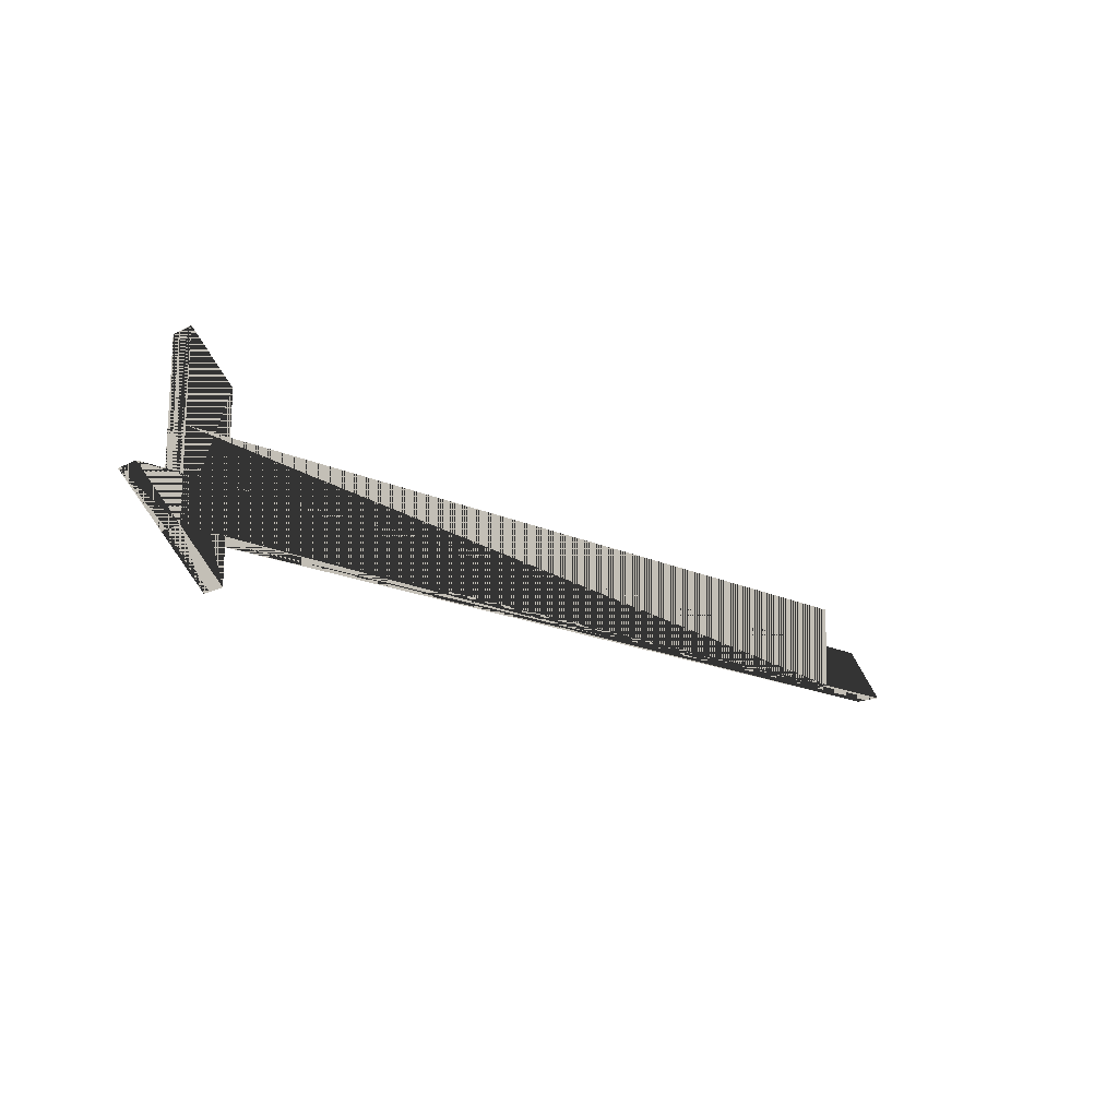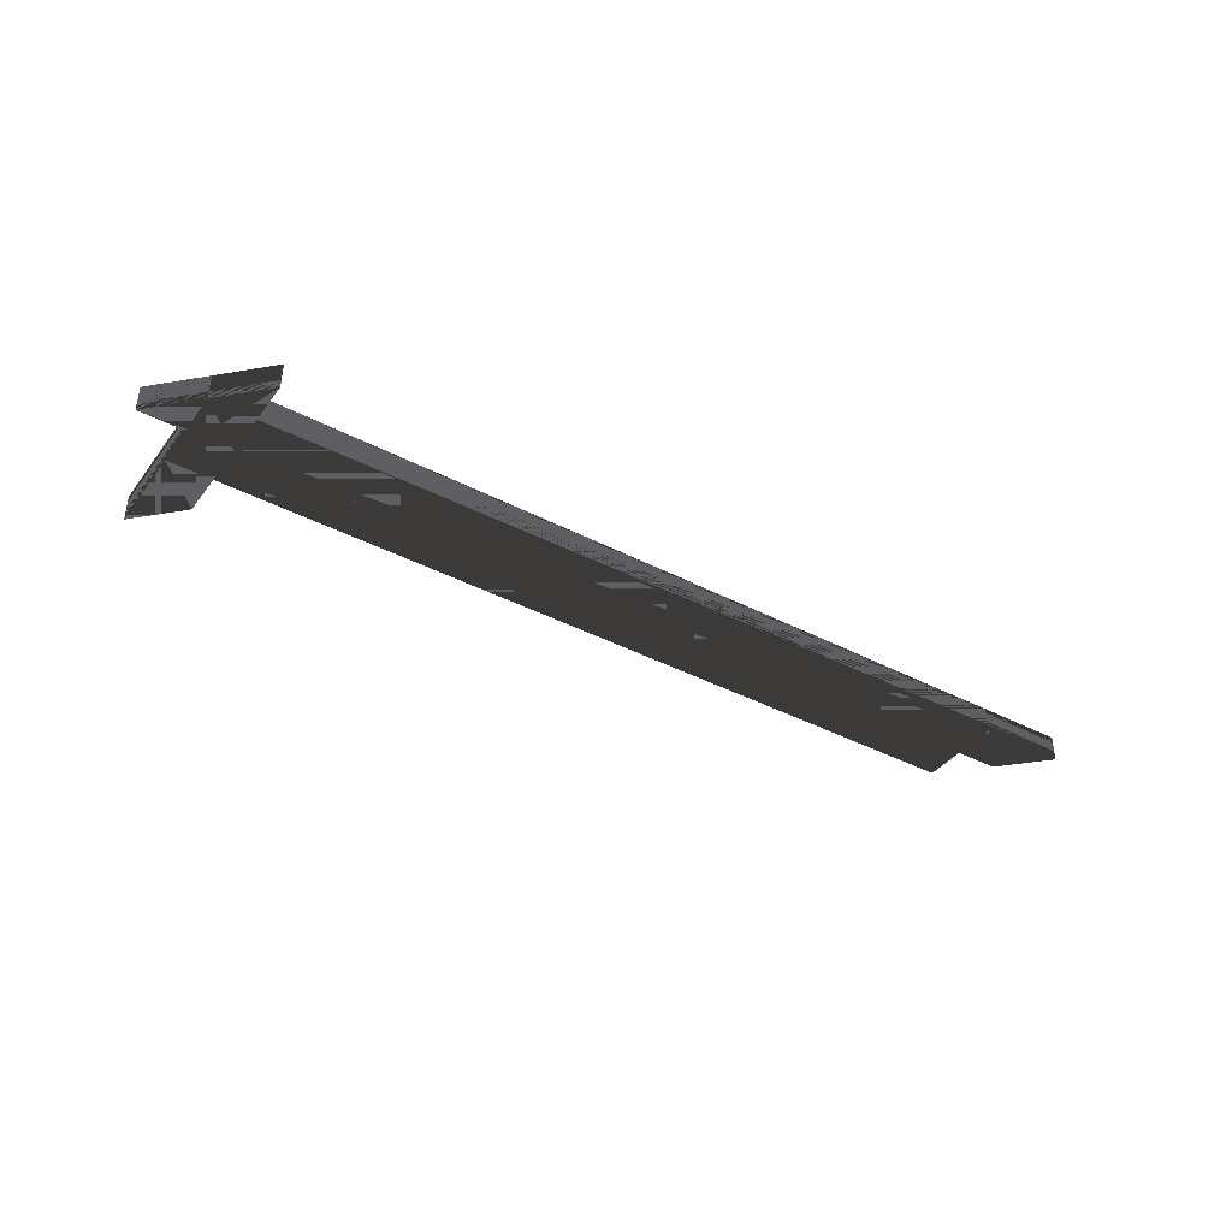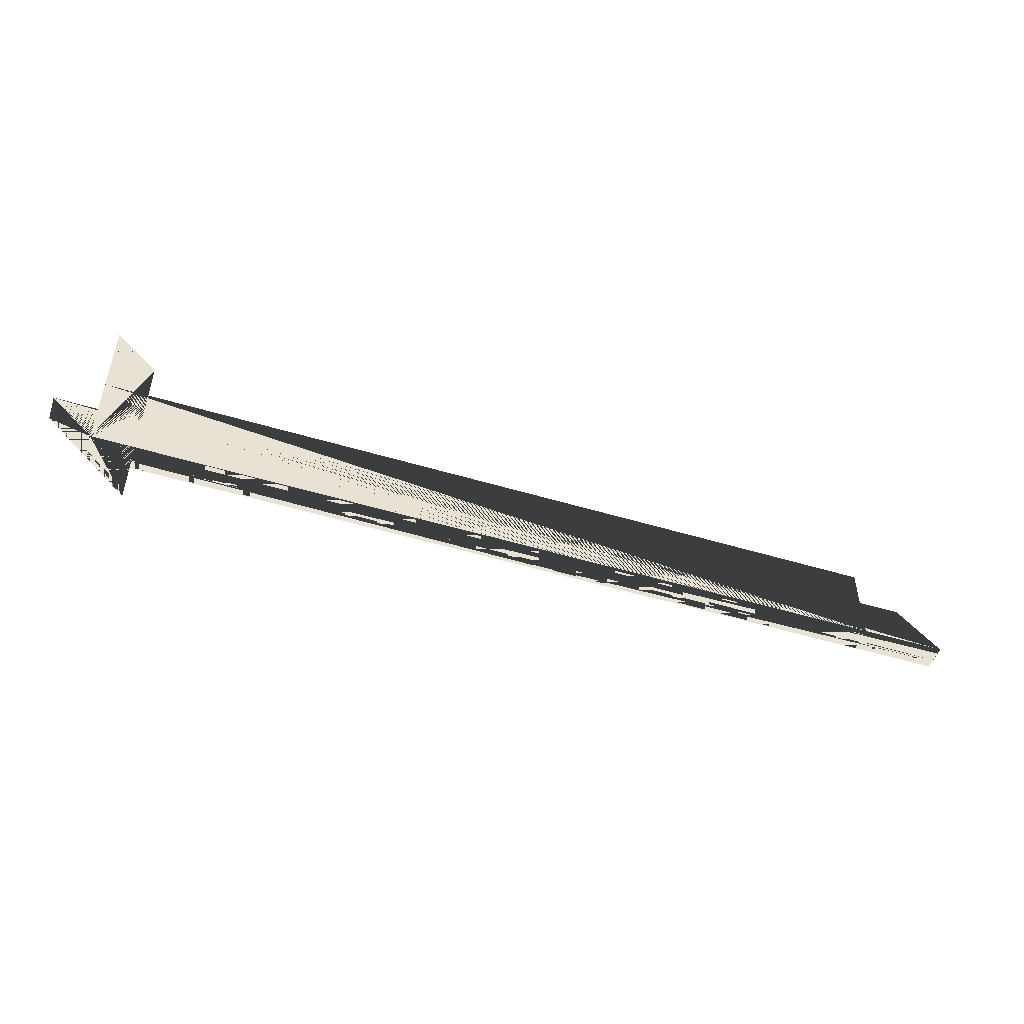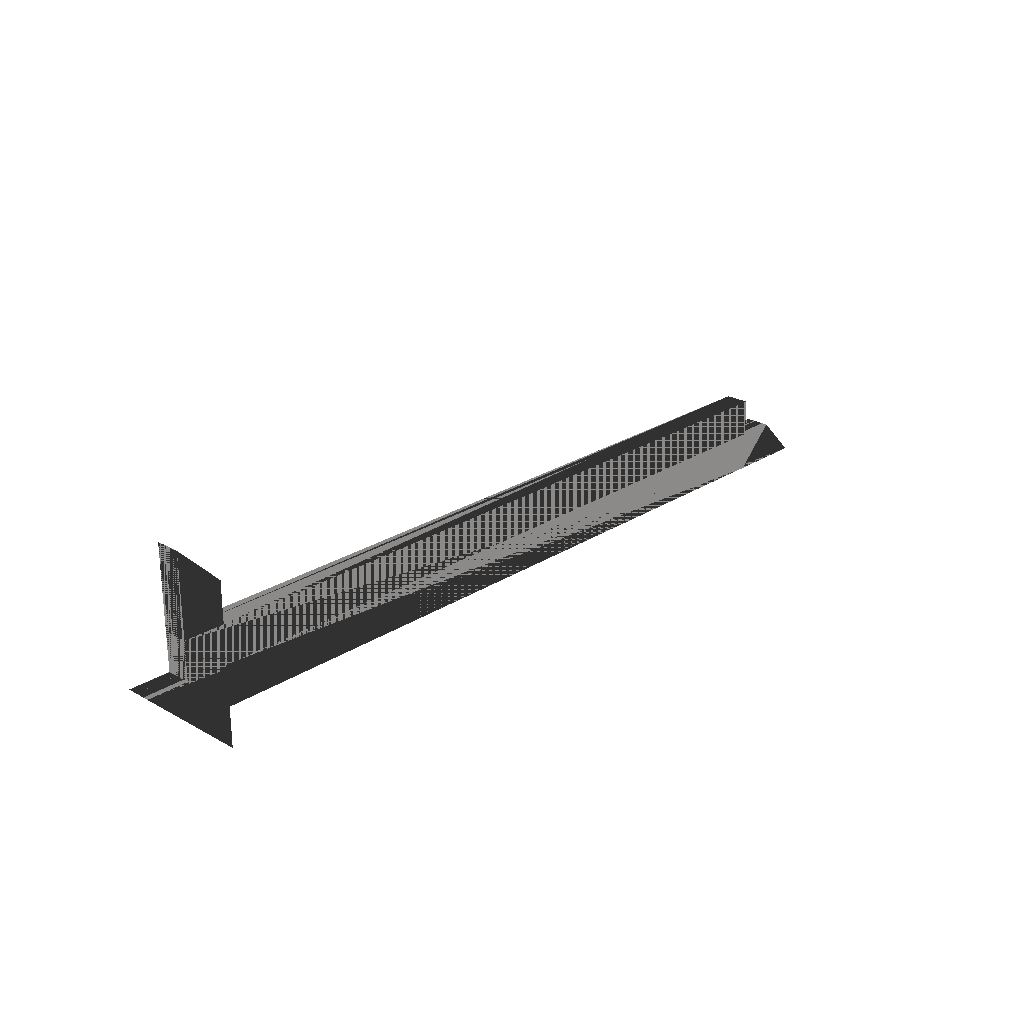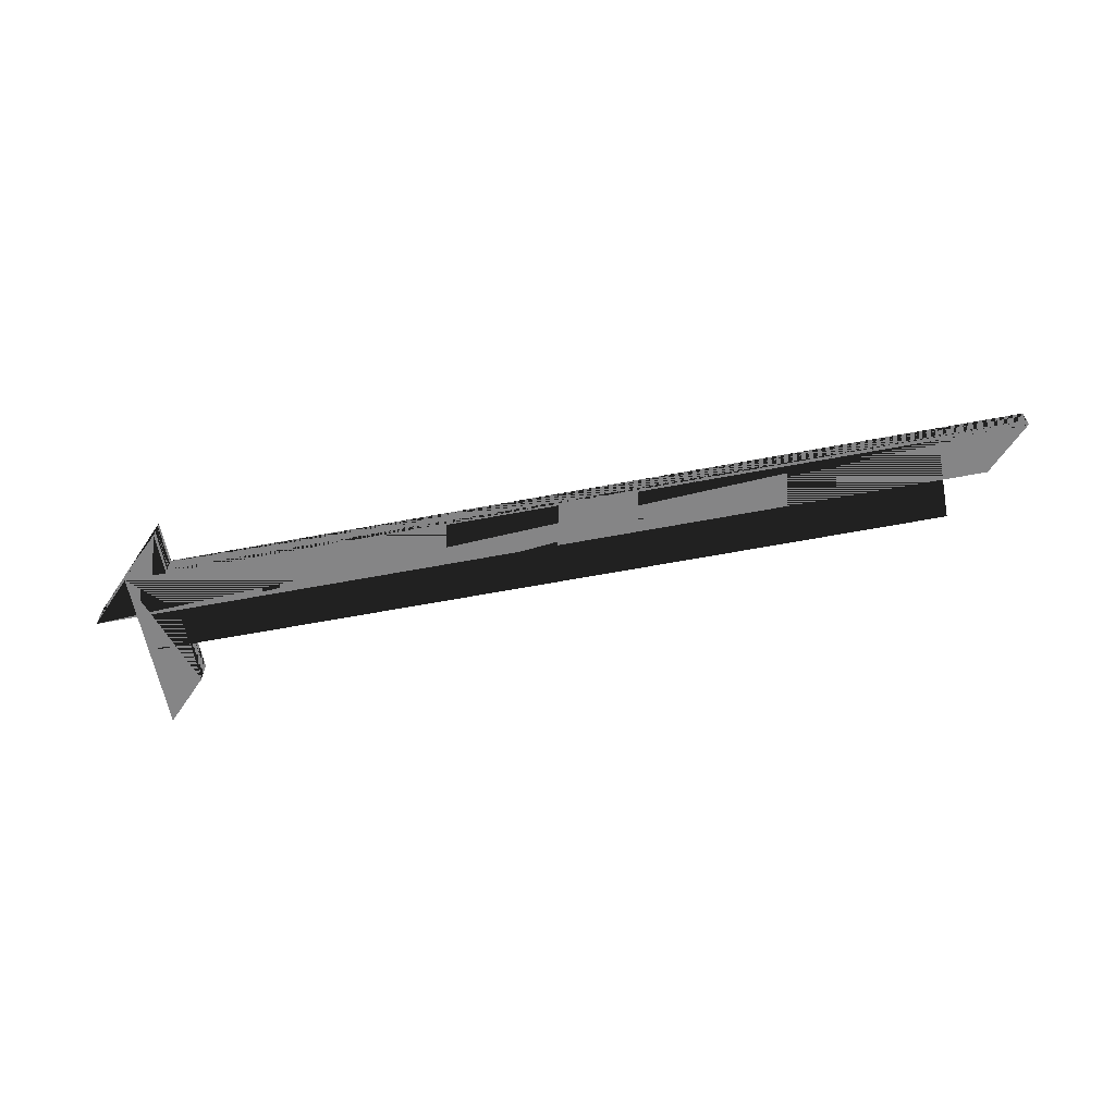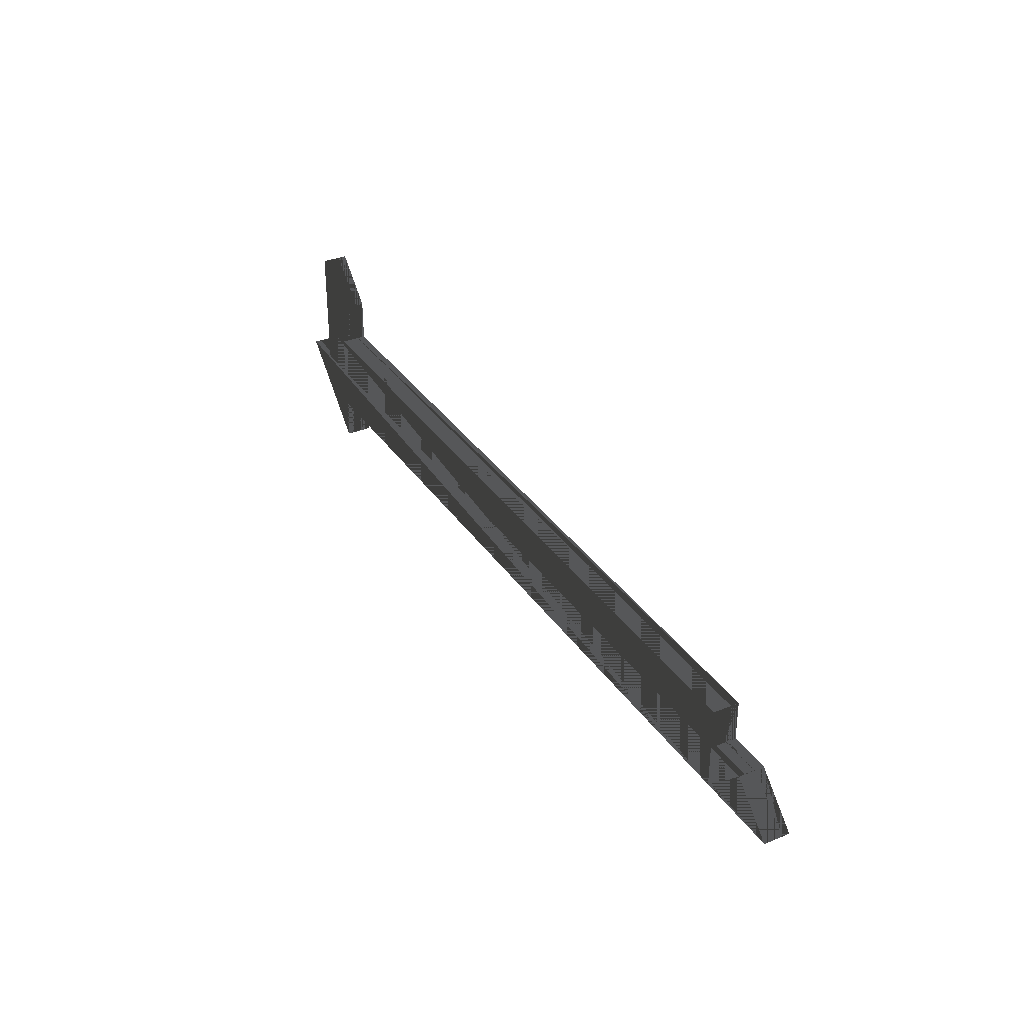
<metadata>
{"format":"obj","ext":"obj","renderer":"f3d","projection":"perspective","resolution":1024,"background":"white","views":[{"elev":-16.6,"azim":-44.1,"up":"+Y"},{"elev":-39.7,"azim":-33.0,"up":"+Z"},{"elev":-50.0,"azim":-18.4,"up":"+Y"},{"elev":23.9,"azim":-46.8,"up":"+Y"},{"elev":-61.9,"azim":10.9,"up":"+Z"},{"elev":33.8,"azim":61.0,"up":"+Y"}]}
</metadata>
<code>
v -47.24 -6.987 2.9
v -47.19 -6.987 2.241
v -47.24 -6.987 0
v -47.19 -6.987 1.1
v 51.99 -6.987 0
v 51.94 -6.987 1.1
v 51.99 -6.987 2.9
v 51.94 -6.987 2.241
v 51.99 -6.987 2.9
v 47.24 -2.236 2.9
v 47.24 -2.236 0
v 51.99 -6.987 0
v -42.49 -2.236 2.9
v 47.24 -2.236 0
v 47.24 -2.236 2.9
v -42.49 -2.236 0
v -42.49 -11.74 2.9
v -42.49 -11.74 0
v -42.49 -11.69 2.246
v -42.49 -11.69 1.1
v -42.49 6.987 0
v -42.49 6.936 1.1
v -42.49 6.987 2.9
v -42.49 6.936 2.246
v -47.24 2.236 2.9
v -47.24 2.236 0
v -47.24 2.236 2.9
v -47.24 -6.987 2.9
v 42.49 -6.987 0
v 42.49 -6.987 2.9
v 42.49 -6.987 2.9
v 42.49 -6.987 0
v 47.19 -2.236 2.241
v 47.19 -2.236 1.1
v -51.99 -2.236 0
v -51.94 -2.236 1.1
v -51.99 -2.236 2.9
v -51.94 -2.236 2.241
v -47.24 -6.987 2.9
v -51.99 -2.236 2.9
v -51.99 -2.236 0
v -47.24 -6.987 0
v -47.24 11.74 0
v -47.24 11.74 2.9
v -47.24 11.74 2.9
v -47.24 11.69 2.246
v -47.24 11.74 0
v -47.24 11.69 1.1
v -47.24 -6.936 1.1
v -47.24 -6.936 2.246
v -42.49 6.987 2.9
v -42.49 -2.236 2.9
v 42.49 2.236 0
v 42.49 2.236 2.9
v 51.99 -6.987 0.9
v -47.24 -6.987 0.9
v 47.24 -2.236 0.9
v -42.49 -2.236 0.9
v -47.24 -6.987 0.9
v -42.49 -2.236 0
v -42.49 -2.236 0.9
v -47.24 -6.987 0
v -42.49 -11.74 0
v -42.49 -11.74 0.9
v -42.49 -11.74 0.9
v -42.49 6.987 0.9
v -47.24 2.236 0.9
v -42.49 6.987 0
v -42.49 6.987 0.9
v -47.24 2.236 0
v -47.24 2.236 0.9
v -47.24 2.236 0.9
v -47.24 -6.987 0.9
v 42.49 -6.987 0.9
v 42.49 -6.987 0.9
v 47.24 -2.236 0
v 47.24 -2.236 0.9
v 42.49 -6.987 0
v -51.99 -2.236 0.9
v -47.24 11.74 0.9
v -42.49 6.987 0
v -42.49 6.987 0.9
v -47.24 11.74 0
v -47.24 11.74 0.9
v 42.49 2.236 0.9
f 1 2 3
f 3 2 1
f 3 4 2
f 2 4 3
f 3 4 5
f 5 4 3
f 5 6 4
f 4 6 5
f 7 8 5
f 5 8 7
f 5 6 8
f 8 6 5
f 7 8 1
f 1 8 7
f 1 2 8
f 8 2 1
f 2 4 6 8
f 8 6 4 2
f 9 10 11
f 11 10 9
f 9 11 12
f 12 11 9
f 13 14 15
f 15 14 13
f 13 16 14
f 14 16 13
f 13 1 3
f 3 1 13
f 13 3 16
f 16 3 13
f 16 3 5
f 5 3 16
f 14 16 5
f 5 16 14
f 13 1 7
f 7 1 13
f 15 13 7
f 7 13 15
f 1 17 18
f 18 17 1
f 1 18 3
f 3 18 1
f 17 19 18
f 18 19 17
f 18 20 19
f 19 20 18
f 18 20 21
f 21 20 18
f 21 22 20
f 20 22 21
f 23 24 21
f 21 24 23
f 21 22 24
f 24 22 21
f 23 24 17
f 17 24 23
f 17 19 24
f 24 19 17
f 19 20 22 24
f 24 22 20 19
f 23 25 26
f 26 25 23
f 23 26 21
f 21 26 23
f 1 26 25
f 25 26 1
f 1 3 26
f 26 3 1
f 26 18 21
f 21 18 26
f 26 3 18
f 18 3 26
f 27 17 23
f 23 17 27
f 27 28 17
f 17 28 27
f 1 29 30
f 30 29 1
f 1 3 29
f 29 3 1
f 15 31 32
f 32 31 15
f 15 32 14
f 14 32 15
f 15 33 14
f 14 33 15
f 14 34 33
f 33 34 14
f 14 34 35
f 35 34 14
f 35 36 34
f 34 36 35
f 37 38 35
f 35 38 37
f 35 36 38
f 38 36 35
f 37 38 15
f 15 38 37
f 15 33 38
f 38 33 15
f 33 34 36 38
f 38 36 34 33
f 39 40 41
f 41 40 39
f 39 41 42
f 42 41 39
f 14 35 29
f 29 35 14
f 35 3 29
f 29 3 35
f 15 37 30
f 30 37 15
f 37 1 30
f 30 1 37
f 13 1 3
f 3 1 13
f 13 3 16
f 16 3 13
f 13 21 23
f 23 21 13
f 13 16 21
f 21 16 13
f 23 43 44
f 44 43 23
f 23 21 43
f 43 21 23
f 45 46 47
f 47 46 45
f 47 48 46
f 46 48 47
f 3 49 47
f 47 49 3
f 47 48 49
f 49 48 47
f 1 50 3
f 3 50 1
f 3 49 50
f 50 49 3
f 1 50 45
f 45 50 1
f 45 46 50
f 50 46 45
f 46 48 49 50
f 50 49 48 46
f 47 3 21
f 21 3 47
f 3 16 21
f 21 16 3
f 45 1 51
f 51 1 45
f 1 52 51
f 51 52 1
f 1 29 30
f 30 29 1
f 1 3 29
f 29 3 1
f 30 53 54
f 54 53 30
f 30 29 53
f 53 29 30
f 25 53 54
f 54 53 25
f 25 26 53
f 53 26 25
f 1 26 25
f 25 26 1
f 1 3 26
f 26 3 1
f 26 29 53
f 53 29 26
f 26 3 29
f 29 3 26
f 25 30 54
f 54 30 25
f 25 1 30
f 30 1 25
f 55 56 3
f 3 56 55
f 55 3 5
f 5 3 55
f 55 14 57
f 57 14 55
f 55 5 14
f 14 5 55
f 58 14 57
f 57 14 58
f 58 16 14
f 14 16 58
f 59 60 61
f 61 60 59
f 59 62 60
f 60 62 59
f 16 3 5
f 5 3 16
f 14 16 5
f 5 16 14
f 58 56 55
f 55 56 58
f 57 58 55
f 55 58 57
f 59 63 64
f 64 63 59
f 59 62 63
f 63 62 59
f 65 21 66
f 66 21 65
f 65 18 21
f 21 18 65
f 67 68 69
f 69 68 67
f 67 70 68
f 68 70 67
f 56 26 71
f 71 26 56
f 56 3 26
f 26 3 56
f 26 18 21
f 21 18 26
f 26 3 18
f 18 3 26
f 72 65 66
f 66 65 72
f 72 73 65
f 65 73 72
f 56 29 74
f 74 29 56
f 56 3 29
f 29 3 56
f 75 76 77
f 77 76 75
f 75 78 76
f 76 78 75
f 57 79 35
f 35 79 57
f 57 35 14
f 14 35 57
f 56 35 79
f 79 35 56
f 56 3 35
f 35 3 56
f 14 35 29
f 29 35 14
f 35 3 29
f 29 3 35
f 57 79 74
f 74 79 57
f 79 56 74
f 74 56 79
f 59 60 61
f 61 60 59
f 59 62 60
f 60 62 59
f 58 21 66
f 66 21 58
f 58 16 21
f 21 16 58
f 80 81 82
f 82 81 80
f 80 83 81
f 81 83 80
f 56 47 84
f 84 47 56
f 56 3 47
f 47 3 56
f 47 3 21
f 21 3 47
f 3 16 21
f 21 16 3
f 84 56 66
f 66 56 84
f 56 58 66
f 66 58 56
f 56 29 74
f 74 29 56
f 56 3 29
f 29 3 56
f 74 53 85
f 85 53 74
f 74 29 53
f 53 29 74
f 71 53 85
f 85 53 71
f 71 26 53
f 53 26 71
f 56 26 71
f 71 26 56
f 56 3 26
f 26 3 56
f 26 29 53
f 53 29 26
f 26 3 29
f 29 3 26
f 71 74 85
f 85 74 71
f 71 56 74
f 74 56 71

</code>
